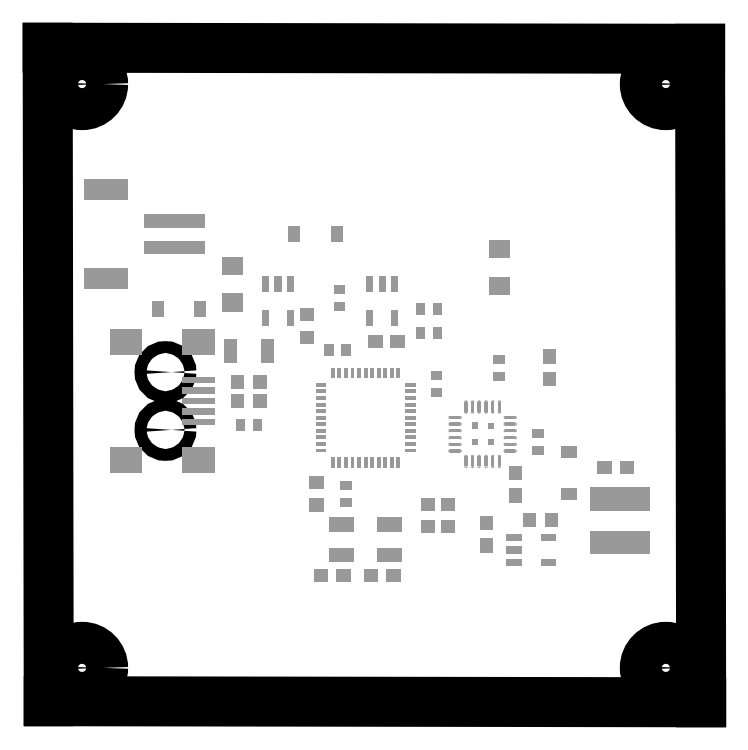
<metadata>
{"format":"dxf","ext":"dxf","renderer":"ezdxf+matplotlib","layout":"modelspace","background":"white","min_lineweight":24,"dpi":150}
</metadata>
<code>
0
SECTION
2
ENTITIES
0
LINE
8
20
10
0
20
0
30
0
11
49.68
21
-0.0794
31
0
0
LINE
8
20
10
49.68
20
-0.0794
30
0
11
49.6
21
49.68
31
0
0
LINE
8
20
10
49.6
20
49.68
30
0
11
-0.0794
21
49.76
31
0
0
LINE
8
20
10
-0.0794
20
49.76
30
0
11
0
21
0
31
0
0
CIRCLE
8
20
10
2.54
20
46.99
30
0
40
1.6
0
CIRCLE
8
20
10
46.99
20
46.99
30
0
40
1.6
0
CIRCLE
8
20
10
46.99
20
2.54
30
0
40
1.6
0
CIRCLE
8
20
10
2.54
20
2.54
30
0
40
1.6
0
INSERT
8
31
2
RECT
10
22.64
20
26.75
30
0
41
0.7
42
0.9
43
1
50
180
0
INSERT
8
31
2
RECT
10
21.34
20
26.75
30
0
41
0.7
42
0.9
43
1
50
180
0
INSERT
8
31
2
RECT
10
24.55
20
9.604
30
0
41
1.1
42
1
43
1
50
0
0
INSERT
8
31
2
RECT
10
26.25
20
9.604
30
0
41
1.1
42
1
43
1
50
0
0
INSERT
8
31
2
RECT
10
20.74
20
9.604
30
0
41
1.1
42
1
43
1
50
0
0
INSERT
8
31
2
RECT
10
22.44
20
9.604
30
0
41
1.1
42
1
43
1
50
0
0
INSERT
8
31
2
RECT
10
15.89
20
21.03
30
0
41
0.7
42
0.9
43
1
50
180
0
INSERT
8
31
2
RECT
10
14.59
20
21.03
30
0
41
0.7
42
0.9
43
1
50
180
0
INSERT
8
31
2
RECT
10
26.57
20
27.38
30
0
41
1.1
42
1
43
1
50
180
0
INSERT
8
31
2
RECT
10
24.87
20
27.38
30
0
41
1.1
42
1
43
1
50
180
0
INSERT
8
31
2
RECT
10
28.32
20
28.02
30
0
41
0.7
42
0.9
43
1
50
0
0
INSERT
8
31
2
RECT
10
29.62
20
28.02
30
0
41
0.7
42
0.9
43
1
50
0
0
INSERT
8
31
2
RECT
10
22.62
20
16.45
30
0
41
0.7
42
0.9
43
1
50
270
0
INSERT
8
31
2
RECT
10
22.62
20
15.15
30
0
41
0.7
42
0.9
43
1
50
270
0
INSERT
8
31
2
RECT
10
22.15
20
31.37
30
0
41
0.7
42
0.9
43
1
50
270
0
INSERT
8
31
2
RECT
10
22.15
20
30.07
30
0
41
0.7
42
0.9
43
1
50
270
0
INSERT
8
31
2
RECT
10
28.32
20
29.84
30
0
41
0.7
42
0.9
43
1
50
0
0
INSERT
8
31
2
RECT
10
29.62
20
29.84
30
0
41
0.7
42
0.9
43
1
50
0
0
INSERT
8
31
2
RECT
10
37.23
20
20.41
30
0
41
0.7
42
0.9
43
1
50
270
0
INSERT
8
31
2
RECT
10
37.23
20
19.11
30
0
41
0.7
42
0.9
43
1
50
270
0
INSERT
8
31
2
RECT
10
29.53
20
23.48
30
0
41
0.7
42
0.9
43
1
50
90
0
INSERT
8
31
2
RECT
10
29.53
20
24.78
30
0
41
0.7
42
0.9
43
1
50
90
0
INSERT
8
31
2
RECT
10
34.29
20
24.75
30
0
41
0.7
42
0.9
43
1
50
90
0
INSERT
8
31
2
RECT
10
34.29
20
26.05
30
0
41
0.7
42
0.9
43
1
50
90
0
INSERT
8
31
2
RECT
10
35.56
20
17.36
30
0
41
1.1
42
1
43
1
50
270
0
INSERT
8
31
2
RECT
10
35.56
20
15.66
30
0
41
1.1
42
1
43
1
50
270
0
INSERT
8
31
2
RECT
10
34.29
20
31.62
30
0
41
1.6
42
1.4
43
1
50
0
0
INSERT
8
31
2
RECT
10
34.29
20
34.42
30
0
41
1.6
42
1.4
43
1
50
0
0
INSERT
8
31
2
RECT
10
13.97
20
30.35
30
0
41
1.6
42
1.4
43
1
50
0
0
INSERT
8
31
2
RECT
10
13.97
20
33.15
30
0
41
1.6
42
1.4
43
1
50
0
0
INSERT
8
31
2
RECT
10
42.33
20
17.78
30
0
41
1.1
42
1
43
1
50
0
0
INSERT
8
31
2
RECT
10
44.03
20
17.78
30
0
41
1.1
42
1
43
1
50
0
0
INSERT
8
31
2
RECT
10
33.34
20
13.55
30
0
41
1.1
42
1
43
1
50
270
0
INSERT
8
31
2
RECT
10
33.34
20
11.85
30
0
41
1.1
42
1
43
1
50
270
0
INSERT
8
31
2
RECT
10
18.7
20
35.56
30
0
41
0.91
42
1.22
43
1
50
180
0
INSERT
8
31
2
RECT
10
21.95
20
35.56
30
0
41
0.91
42
1.22
43
1
50
0
0
INSERT
8
31
2
RECT
10
11.55
20
29.84
30
0
41
0.91
42
1.22
43
1
50
0
0
INSERT
8
31
2
RECT
10
8.297
20
29.84
30
0
41
0.91
42
1.22
43
1
50
180
0
INSERT
8
31
2
RECT
10
39.61
20
19.01
30
0
41
0.91
42
1.22
43
1
50
90
0
INSERT
8
31
2
RECT
10
39.61
20
15.76
30
0
41
0.91
42
1.22
43
1
50
270
0
INSERT
8
31
2
RECT
10
13.84
20
26.67
30
0
41
1
42
1.8
43
1
50
0
0
INSERT
8
31
2
RECT
10
16.64
20
26.67
30
0
41
1
42
1.8
43
1
50
0
0
INSERT
8
31
2
RECT
10
9.574
20
34.56
30
0
41
1
42
4.6
43
1
50
90
0
INSERT
8
31
2
RECT
10
9.574
20
36.56
30
0
41
1
42
4.6
43
1
50
90
0
INSERT
8
31
2
RECT
10
4.374
20
32.16
30
0
41
3.4
42
1.6
43
1
50
180
0
INSERT
8
31
2
RECT
10
4.374
20
38.96
30
0
41
3.4
42
1.6
43
1
50
180
0
INSERT
8
31
2
RECT
10
43.5
20
12.08
30
0
41
4.5
42
1.8
43
1
50
180
0
INSERT
8
31
2
RECT
10
43.5
20
15.38
30
0
41
4.5
42
1.8
43
1
50
180
0
INSERT
8
31
2
RECT
10
20.4
20
16.65
30
0
41
1
42
1.1
43
1
50
270
0
INSERT
8
31
2
RECT
10
20.4
20
14.95
30
0
41
1
42
1.1
43
1
50
270
0
INSERT
8
31
2
RECT
10
14.39
20
22.86
30
0
41
1
42
1.1
43
1
50
0
0
INSERT
8
31
2
RECT
10
16.09
20
22.86
30
0
41
1
42
1.1
43
1
50
0
0
INSERT
8
31
2
RECT
10
14.39
20
24.29
30
0
41
1
42
1.1
43
1
50
0
0
INSERT
8
31
2
RECT
10
16.09
20
24.29
30
0
41
1
42
1.1
43
1
50
0
0
INSERT
8
31
2
RECT
10
38.1
20
26.25
30
0
41
1.1
42
1
43
1
50
270
0
INSERT
8
31
2
RECT
10
38.1
20
24.55
30
0
41
1.1
42
1
43
1
50
270
0
INSERT
8
31
2
RECT
10
19.68
20
27.73
30
0
41
1
42
1.1
43
1
50
90
0
INSERT
8
31
2
RECT
10
19.68
20
29.43
30
0
41
1
42
1.1
43
1
50
90
0
INSERT
8
31
2
RECT
10
28.89
20
14.98
30
0
41
1
42
1.1
43
1
50
270
0
INSERT
8
31
2
RECT
10
28.89
20
13.28
30
0
41
1
42
1.1
43
1
50
270
0
INSERT
8
31
2
RECT
10
30.4
20
14.98
30
0
41
1
42
1.1
43
1
50
270
0
INSERT
8
31
2
RECT
10
30.4
20
13.28
30
0
41
1
42
1.1
43
1
50
270
0
INSERT
8
31
2
RECT
10
38.31
20
13.81
30
0
41
1
42
1.1
43
1
50
180
0
INSERT
8
31
2
RECT
10
36.62
20
13.81
30
0
41
1
42
1.1
43
1
50
180
0
INSERT
8
31
2
RECT
10
20.73
20
24.09
30
0
41
0.8
42
0.3
43
1
50
180
0
INSERT
8
31
2
RECT
10
20.73
20
23.59
30
0
41
0.8
42
0.3
43
1
50
180
0
INSERT
8
31
2
RECT
10
20.73
20
23.09
30
0
41
0.8
42
0.3
43
1
50
180
0
INSERT
8
31
2
RECT
10
20.73
20
22.59
30
0
41
0.8
42
0.3
43
1
50
180
0
INSERT
8
31
2
RECT
10
20.73
20
22.09
30
0
41
0.8
42
0.3
43
1
50
180
0
INSERT
8
31
2
RECT
10
20.73
20
21.59
30
0
41
0.8
42
0.3
43
1
50
180
0
INSERT
8
31
2
RECT
10
20.73
20
21.09
30
0
41
0.8
42
0.3
43
1
50
0
0
INSERT
8
31
2
RECT
10
20.73
20
20.59
30
0
41
0.8
42
0.3
43
1
50
0
0
INSERT
8
31
2
RECT
10
20.73
20
20.09
30
0
41
0.8
42
0.3
43
1
50
0
0
INSERT
8
31
2
RECT
10
20.73
20
19.59
30
0
41
0.8
42
0.3
43
1
50
0
0
INSERT
8
31
2
RECT
10
20.73
20
19.09
30
0
41
0.8
42
0.3
43
1
50
0
0
INSERT
8
31
2
RECT
10
21.63
20
18.19
30
0
41
0.8
42
0.3
43
1
50
270
0
INSERT
8
31
2
RECT
10
22.13
20
18.19
30
0
41
0.8
42
0.3
43
1
50
270
0
INSERT
8
31
2
RECT
10
22.63
20
18.19
30
0
41
0.8
42
0.3
43
1
50
270
0
INSERT
8
31
2
RECT
10
23.13
20
18.19
30
0
41
0.8
42
0.3
43
1
50
270
0
INSERT
8
31
2
RECT
10
23.63
20
18.19
30
0
41
0.8
42
0.3
43
1
50
270
0
INSERT
8
31
2
RECT
10
24.13
20
18.19
30
0
41
0.8
42
0.3
43
1
50
270
0
INSERT
8
31
2
RECT
10
24.63
20
18.19
30
0
41
0.8
42
0.3
43
1
50
90
0
INSERT
8
31
2
RECT
10
25.13
20
18.19
30
0
41
0.8
42
0.3
43
1
50
90
0
INSERT
8
31
2
RECT
10
25.63
20
18.19
30
0
41
0.8
42
0.3
43
1
50
90
0
INSERT
8
31
2
RECT
10
26.13
20
18.19
30
0
41
0.8
42
0.3
43
1
50
90
0
INSERT
8
31
2
RECT
10
26.63
20
18.19
30
0
41
0.8
42
0.3
43
1
50
90
0
INSERT
8
31
2
RECT
10
27.53
20
19.09
30
0
41
0.8
42
0.3
43
1
50
0
0
INSERT
8
31
2
RECT
10
27.53
20
19.59
30
0
41
0.8
42
0.3
43
1
50
0
0
INSERT
8
31
2
RECT
10
27.53
20
20.09
30
0
41
0.8
42
0.3
43
1
50
0
0
INSERT
8
31
2
RECT
10
27.53
20
20.59
30
0
41
0.8
42
0.3
43
1
50
0
0
INSERT
8
31
2
RECT
10
27.53
20
21.09
30
0
41
0.8
42
0.3
43
1
50
0
0
INSERT
8
31
2
RECT
10
27.53
20
21.59
30
0
41
0.8
42
0.3
43
1
50
0
0
INSERT
8
31
2
RECT
10
27.53
20
22.09
30
0
41
0.8
42
0.3
43
1
50
180
0
INSERT
8
31
2
RECT
10
27.53
20
22.59
30
0
41
0.8
42
0.3
43
1
50
180
0
INSERT
8
31
2
RECT
10
27.53
20
23.09
30
0
41
0.8
42
0.3
43
1
50
180
0
INSERT
8
31
2
RECT
10
27.53
20
23.59
30
0
41
0.8
42
0.3
43
1
50
180
0
INSERT
8
31
2
RECT
10
27.53
20
24.09
30
0
41
0.8
42
0.3
43
1
50
180
0
INSERT
8
31
2
RECT
10
26.63
20
24.99
30
0
41
0.8
42
0.3
43
1
50
90
0
INSERT
8
31
2
RECT
10
26.13
20
24.99
30
0
41
0.8
42
0.3
43
1
50
90
0
INSERT
8
31
2
RECT
10
25.63
20
24.99
30
0
41
0.8
42
0.3
43
1
50
90
0
INSERT
8
31
2
RECT
10
25.13
20
24.99
30
0
41
0.8
42
0.3
43
1
50
90
0
INSERT
8
31
2
RECT
10
24.63
20
24.99
30
0
41
0.8
42
0.3
43
1
50
90
0
INSERT
8
31
2
RECT
10
24.13
20
24.99
30
0
41
0.8
42
0.3
43
1
50
90
0
INSERT
8
31
2
RECT
10
23.63
20
24.99
30
0
41
0.8
42
0.3
43
1
50
270
0
INSERT
8
31
2
RECT
10
23.13
20
24.99
30
0
41
0.8
42
0.3
43
1
50
270
0
INSERT
8
31
2
RECT
10
22.63
20
24.99
30
0
41
0.8
42
0.3
43
1
50
270
0
INSERT
8
31
2
RECT
10
22.13
20
24.99
30
0
41
0.8
42
0.3
43
1
50
270
0
INSERT
8
31
2
RECT
10
21.63
20
24.99
30
0
41
0.8
42
0.3
43
1
50
270
0
INSERT
8
31
2
RECT
10
26.35
20
31.78
30
0
41
0.55
42
1.2
43
1
50
180
0
INSERT
8
31
2
RECT
10
25.4
20
31.78
30
0
41
0.55
42
1.2
43
1
50
180
0
INSERT
8
31
2
RECT
10
24.45
20
31.78
30
0
41
0.55
42
1.2
43
1
50
180
0
INSERT
8
31
2
RECT
10
24.45
20
29.18
30
0
41
0.55
42
1.2
43
1
50
180
0
INSERT
8
31
2
RECT
10
26.35
20
29.18
30
0
41
0.55
42
1.2
43
1
50
180
0
INSERT
8
31
2
RECT
10
32.45
20
19.72
30
0
41
0.4826
42
0.4826
43
1
50
90
0
INSERT
8
31
2
RECT
10
32.45
20
20.99
30
0
41
0.4826
42
0.4826
43
1
50
90
0
INSERT
8
31
2
RECT
10
33.66
20
19.74
30
0
41
0.4826
42
0.4826
43
1
50
90
0
INSERT
8
31
2
RECT
10
33.66
20
20.95
30
0
41
0.4826
42
0.4826
43
1
50
90
0
INSERT
8
31
2
RECT162560X40640R100
10
31.76
20
18.25
30
0
41
1
42
1
43
1
50
270
0
INSERT
8
31
2
RECT162560X40640R100
10
32.27
20
18.25
30
0
41
1
42
1
43
1
50
270
0
INSERT
8
31
2
RECT162560X40640R100
10
32.77
20
18.25
30
0
41
1
42
1
43
1
50
270
0
INSERT
8
31
2
RECT162560X40640R100
10
33.31
20
18.25
30
0
41
1
42
1
43
1
50
270
0
INSERT
8
31
2
RECT162560X40640R100
10
33.81
20
18.25
30
0
41
1
42
1
43
1
50
270
0
INSERT
8
31
2
RECT162560X40640R100
10
34.32
20
18.25
30
0
41
1
42
1
43
1
50
270
0
INSERT
8
31
2
RECT162560X40640R100
10
35.14
20
19.05
30
0
41
1
42
1
43
1
50
180
0
INSERT
8
31
2
RECT162560X40640R100
10
35.14
20
19.56
30
0
41
1
42
1
43
1
50
180
0
INSERT
8
31
2
RECT162560X40640R100
10
35.14
20
20.06
30
0
41
1
42
1
43
1
50
180
0
INSERT
8
31
2
RECT162560X40640R100
10
35.14
20
20.6
30
0
41
1
42
1
43
1
50
180
0
INSERT
8
31
2
RECT162560X40640R100
10
35.14
20
21.1
30
0
41
1
42
1
43
1
50
180
0
INSERT
8
31
2
RECT162560X40640R100
10
35.14
20
21.61
30
0
41
1
42
1
43
1
50
180
0
INSERT
8
31
2
RECT162560X40640R100
10
34.32
20
22.41
30
0
41
1
42
1
43
1
50
270
0
INSERT
8
31
2
RECT162560X40640R100
10
33.81
20
22.41
30
0
41
1
42
1
43
1
50
270
0
INSERT
8
31
2
RECT162560X40640R100
10
33.31
20
22.41
30
0
41
1
42
1
43
1
50
270
0
INSERT
8
31
2
RECT162560X40640R100
10
32.77
20
22.41
30
0
41
1
42
1
43
1
50
270
0
INSERT
8
31
2
RECT162560X40640R100
10
32.27
20
22.41
30
0
41
1
42
1
43
1
50
270
0
INSERT
8
31
2
RECT162560X40640R100
10
31.76
20
22.41
30
0
41
1
42
1
43
1
50
270
0
INSERT
8
31
2
RECT162560X40640R100
10
30.94
20
21.61
30
0
41
1
42
1
43
1
50
180
0
INSERT
8
31
2
RECT162560X40640R100
10
30.94
20
21.1
30
0
41
1
42
1
43
1
50
180
0
INSERT
8
31
2
RECT162560X40640R100
10
30.94
20
20.6
30
0
41
1
42
1
43
1
50
180
0
INSERT
8
31
2
RECT162560X40640R100
10
30.94
20
20.06
30
0
41
1
42
1
43
1
50
180
0
INSERT
8
31
2
RECT162560X40640R100
10
30.94
20
19.56
30
0
41
1
42
1
43
1
50
180
0
INSERT
8
31
2
RECT162560X40640R100
10
30.94
20
19.05
30
0
41
1
42
1
43
1
50
180
0
INSERT
8
31
2
RECT
10
18.41
20
31.78
30
0
41
0.55
42
1.2
43
1
50
180
0
INSERT
8
31
2
RECT
10
17.46
20
31.78
30
0
41
0.55
42
1.2
43
1
50
180
0
INSERT
8
31
2
RECT
10
16.51
20
31.78
30
0
41
0.55
42
1.2
43
1
50
180
0
INSERT
8
31
2
RECT
10
16.51
20
29.18
30
0
41
0.55
42
1.2
43
1
50
180
0
INSERT
8
31
2
RECT
10
18.41
20
29.18
30
0
41
0.55
42
1.2
43
1
50
180
0
INSERT
8
31
2
RECT
10
35.45
20
12.46
30
0
41
0.55
42
1.2
43
1
50
270
0
INSERT
8
31
2
RECT
10
35.45
20
11.51
30
0
41
0.55
42
1.2
43
1
50
270
0
INSERT
8
31
2
RECT
10
35.45
20
10.56
30
0
41
0.55
42
1.2
43
1
50
270
0
INSERT
8
31
2
RECT
10
38.05
20
10.56
30
0
41
0.55
42
1.2
43
1
50
270
0
INSERT
8
31
2
RECT
10
38.05
20
12.46
30
0
41
0.55
42
1.2
43
1
50
270
0
CIRCLE
8
20
10
8.89
20
25.06
30
0
40
0.45
0
CIRCLE
8
20
10
8.89
20
20.66
30
0
40
0.45
0
INSERT
8
31
2
RECT
10
11.39
20
22.86
30
0
41
2.5
42
0.5
43
1
50
0
0
INSERT
8
31
2
RECT
10
11.39
20
23.66
30
0
41
2.5
42
0.5
43
1
50
0
0
INSERT
8
31
2
RECT
10
11.39
20
21.26
30
0
41
2.5
42
0.5
43
1
50
0
0
INSERT
8
31
2
RECT
10
11.39
20
22.06
30
0
41
2.5
42
0.5
43
1
50
0
0
INSERT
8
31
2
RECT
10
5.89
20
27.36
30
0
41
2.5
42
2
43
1
50
0
0
INSERT
8
31
2
RECT
10
11.39
20
27.36
30
0
41
2.5
42
2
43
1
50
0
0
INSERT
8
31
2
RECT
10
5.89
20
18.36
30
0
41
2.5
42
2
43
1
50
0
0
INSERT
8
31
2
RECT
10
11.39
20
18.36
30
0
41
2.5
42
2
43
1
50
0
0
INSERT
8
31
2
RECT
10
11.39
20
24.46
30
0
41
2.5
42
0.5
43
1
50
0
0
INSERT
8
31
2
RECT
10
22.28
20
11.15
30
0
41
1.9
42
1.1
43
1
50
0
0
INSERT
8
31
2
RECT
10
25.98
20
11.15
30
0
41
1.9
42
1.1
43
1
50
0
0
INSERT
8
31
2
RECT
10
25.98
20
13.45
30
0
41
1.9
42
1.1
43
1
50
0
0
INSERT
8
31
2
RECT
10
22.28
20
13.45
30
0
41
1.9
42
1.1
43
1
50
0
0
ENDSEC
0
EOF

</code>
